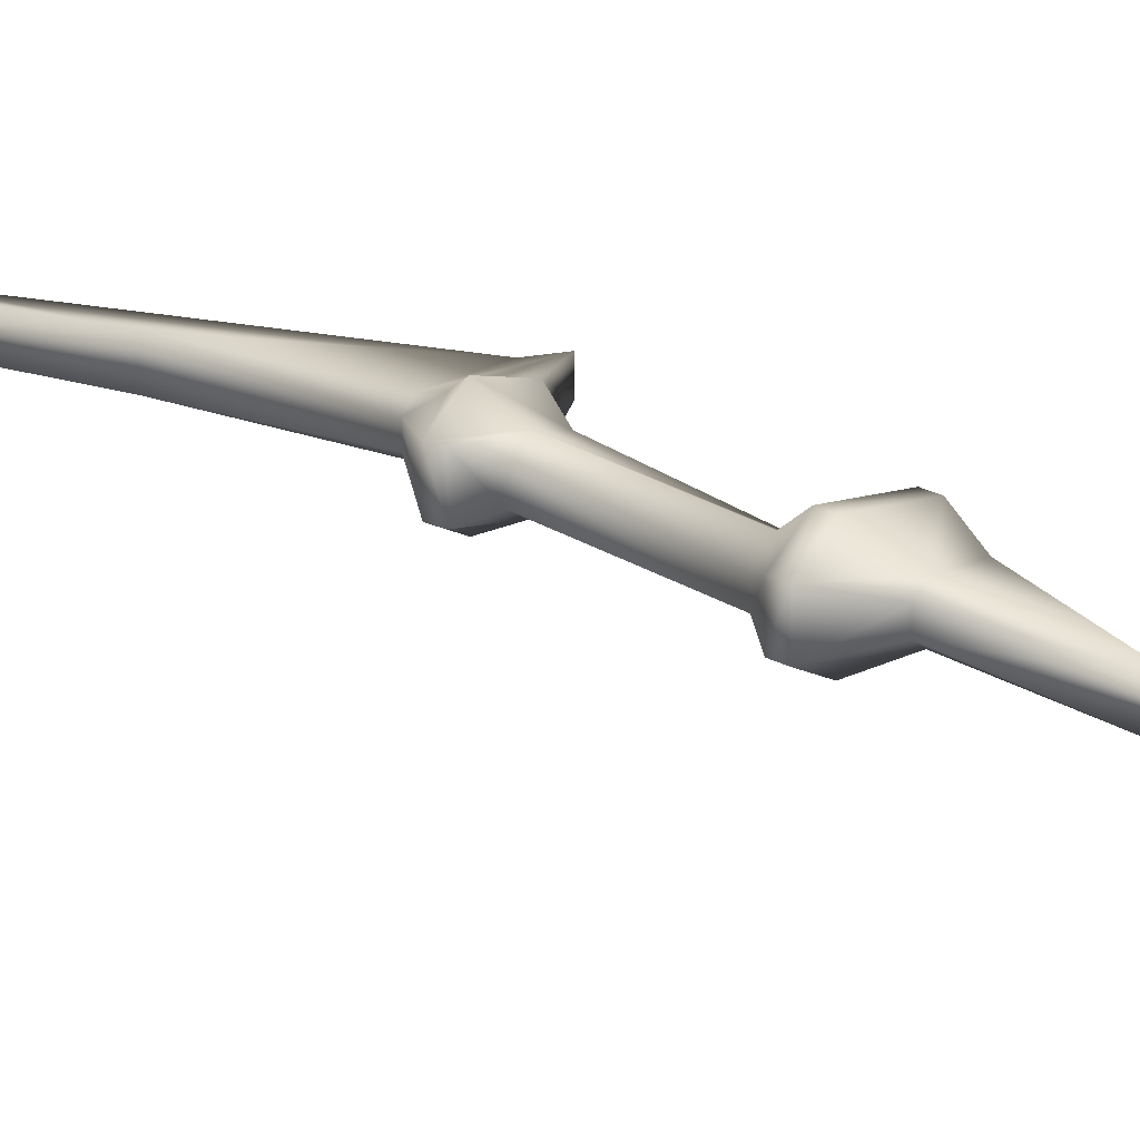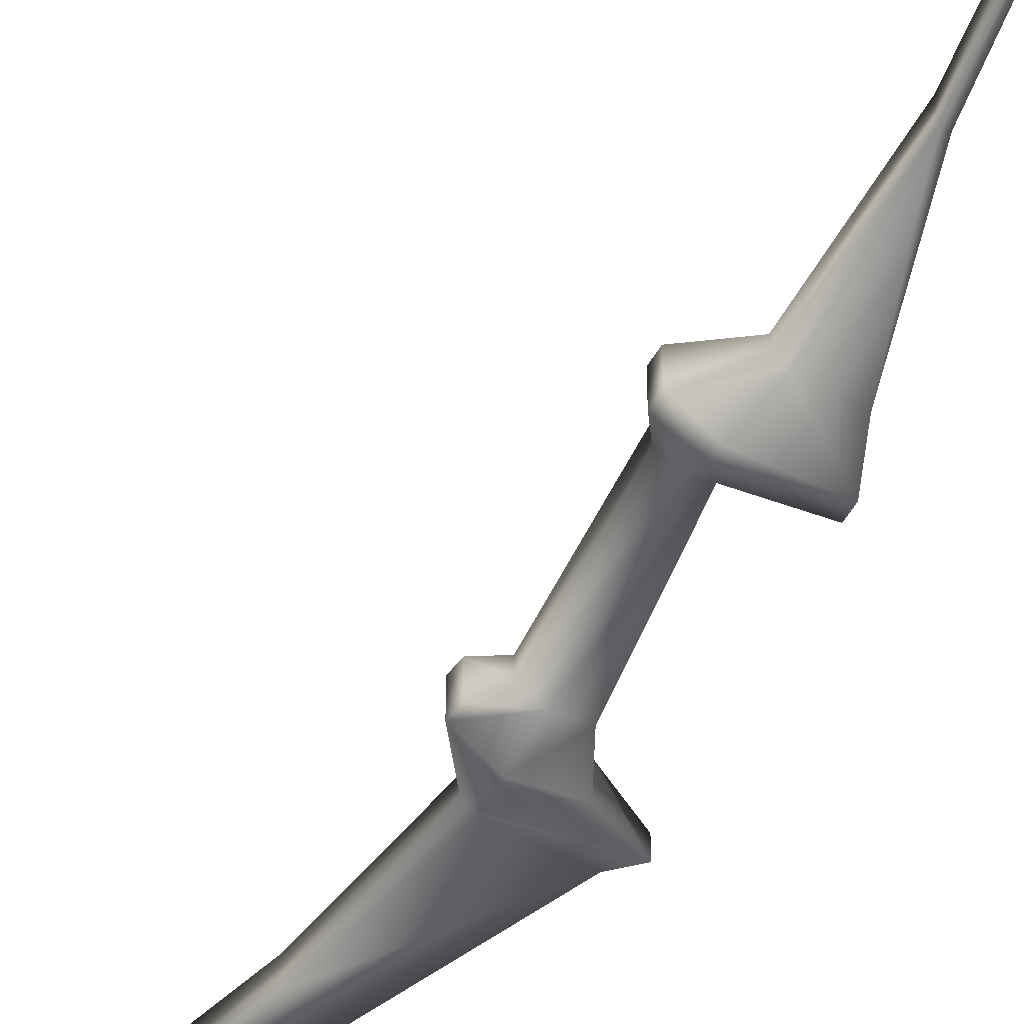
<metadata>
{"format":"obj","ext":"obj","renderer":"f3d","projection":"perspective","resolution":1024,"background":"white","views":[{"elev":24.9,"azim":-52.7,"up":"+Y"},{"elev":-56.7,"azim":-34.2,"up":"+Y"}]}
</metadata>
<code>
g Sphere02
v -3.089 -2.328 8.993
v -6.869 -2.118 11.11
v -5.105 -1.164 8.993
v -3.2 -4.237 11.11
v -6.869 2.118 11.11
v -5.105 1.164 8.993
v -3.2 4.237 11.11
v -3.089 2.328 8.993
v 5.288 2.118 11.11
v -1.073 1.164 8.993
v 5.288 -2.118 11.11
v -1.073 -1.164 8.993
v -6.965 -2.118 12.64
v -3.296 -4.237 12.64
v -6.965 2.118 12.64
v -3.296 4.237 12.64
v 5.192 2.118 12.64
v 5.192 -2.118 12.64
v -2.114 -1.855 16.83
v -3.258 -0.9274 16.83
v -3.258 0.9274 16.83
v -2.114 1.855 16.83
v 3.06 0.9274 16.83
v 3.06 -0.9274 16.83
v -4.266 -1.738 32.56
v -4.266 1.738 32.56
v -3.301 0.869 32.56
v -3.301 -0.869 32.56
v -4.266 -1.738 32.56
v -7.537 1.589 47.14
v -4.266 1.738 32.56
v -7.537 -1.589 47.14
v -6.799 0.7946 47.14
v -3.301 0.869 32.56
v -6.799 -0.7946 47.14
v -3.301 -0.869 32.56
v -12.16 1.437 62.08
v -12.16 -1.437 62.08
v -11.65 0.7184 62.08
v -11.65 -0.7184 62.08
v -18.96 1.264 79.02
v -18.96 -1.264 79.02
v -18.72 0.6319 79.02
v -18.72 -0.632 79.02
v -26.5 0.8311 94.28
v -26.5 -0.8312 94.28
v -2.774 -1.164 -7.021
v -0.7583 -2.328 -7.021
v -2.774 1.164 -7.021
v -0.7583 2.328 -7.021
v 2.416 1.164 -7.021
v 2.416 -1.164 -7.021
v -2.774 -1.164 -7.021
v -4.539 -2.118 -9.142
v -0.7583 -2.328 -7.021
v -4.539 2.118 -9.142
v -2.774 1.164 -7.021
v -0.7583 2.328 -7.021
v -4.634 -2.118 -10.67
v -0.9651 -4.237 -10.67
v -4.634 2.118 -10.67
v -0.9651 4.237 -10.67
v 2.416 1.164 -7.021
v 4.687 2.118 -10.67
v 4.687 -2.118 -10.67
v 2.416 -1.164 -7.021
v -0.2188 -2.615 -12.57
v -0.9274 -0.9274 -14.85
v -0.9275 0.9274 -14.85
v -0.2188 2.615 -12.57
v 9.828 1.308 -12.57
v 9.828 -1.308 -12.57
v 0.2165 -1.855 -14.85
v 0.2165 1.855 -14.85
v 8.135 0.9274 -14.85
v 8.135 -0.9274 -14.85
v -1.936 -1.738 -30.59
v -1.936 1.738 -30.59
v -1.677 0.4828 -44.34
v -1.677 -0.4828 -44.34
v -5.206 1.589 -45.17
v -5.206 -1.589 -45.17
v -4.468 0.7946 -45.17
v -4.468 -0.7946 -45.17
v -9.827 1.437 -60.1
v -5.206 -1.589 -45.17
v -5.206 1.589 -45.17
v -9.827 -1.437 -60.1
v -9.322 0.7184 -60.1
v -4.468 0.7946 -45.17
v -9.322 -0.7184 -60.1
v -4.468 -0.7946 -45.17
v -16.63 1.264 -77.05
v -16.63 -1.264 -77.05
v -16.39 0.632 -77.05
v -16.39 -0.632 -77.05
v -24.17 0.8311 -92.31
v -24.17 -0.8312 -92.31
f 16 7 15
f 4 11 18
f 9 18 11
f 18 9 17
f 13 14 19
f 25 26 20
f 21 20 26
f 21 26 22
f 23 22 26
f 22 23 17
f 24 17 23
f 17 24 18
f 32 38 37
f 41 37 38
f 37 41 39
f 43 39 41
f 39 33 37
f 30 37 33
f 37 30 32
f 35 33 40
f 39 40 33
f 40 39 44
f 43 44 39
f 38 42 41
f 45 41 42
f 41 45 43
f 46 43 45
f 43 46 44
f 42 44 46
f 44 42 40
f 38 40 42
f 40 38 35
f 32 35 38
f 35 32 29
f 30 29 32
f 29 30 31
f 33 31 30
f 31 33 34
f 35 34 33
f 34 35 36
f 29 36 35
f 46 45 42
f 50 49 8
f 6 8 49
f 8 6 5
f 3 5 6
f 5 3 2
f 1 2 3
f 2 1 4
f 12 4 1
f 4 12 11
f 10 11 12
f 11 10 9
f 7 9 10
f 9 7 17
f 16 17 7
f 17 16 22
f 15 22 16
f 22 15 21
f 13 21 15
f 21 13 20
f 19 20 13
f 20 19 25
f 24 25 19
f 25 24 28
f 23 28 24
f 28 23 27
f 26 27 23
f 51 50 10
f 8 10 50
f 10 8 7
f 5 7 8
f 7 5 15
f 2 15 5
f 15 2 13
f 4 13 2
f 13 4 14
f 18 14 4
f 14 18 19
f 24 19 18
f 51 10 52
f 12 52 10
f 52 12 48
f 1 48 12
f 48 1 47
f 3 47 1
f 47 3 49
f 6 49 3
f 57 56 53
f 54 53 56
f 53 54 55
f 61 58 62
f 63 62 58
f 74 69 70
f 74 70 71
f 64 71 70
f 71 64 72
f 65 72 64
f 72 65 67
f 60 67 65
f 67 60 59
f 73 68 77
f 78 77 68
f 68 69 78
f 74 78 69
f 78 74 75
f 71 75 74
f 75 71 76
f 72 76 71
f 76 72 73
f 67 73 72
f 73 67 68
f 59 68 67
f 68 59 69
f 61 69 59
f 69 61 70
f 62 70 61
f 70 62 64
f 63 64 62
f 64 63 65
f 66 65 63
f 65 66 60
f 55 60 66
f 60 55 59
f 54 59 55
f 59 54 61
f 56 61 54
f 61 56 58
f 57 58 56
f 73 77 76
f 80 76 77
f 76 80 75
f 79 75 80
f 75 79 78
f 81 78 79
f 78 81 77
f 82 77 81
f 77 82 80
f 84 80 82
f 80 84 79
f 83 79 84
f 79 83 81
f 86 87 85
f 89 85 87
f 85 89 95
f 96 95 89
f 95 96 98
f 90 92 91
f 88 91 92
f 91 88 94
f 93 94 88
f 94 93 97
f 92 86 88
f 85 88 86
f 88 85 93
f 95 93 85
f 93 95 97
f 98 97 95
f 97 98 94
f 96 94 98
f 94 96 91
f 89 91 96
f 91 89 90
f 87 90 89

</code>
